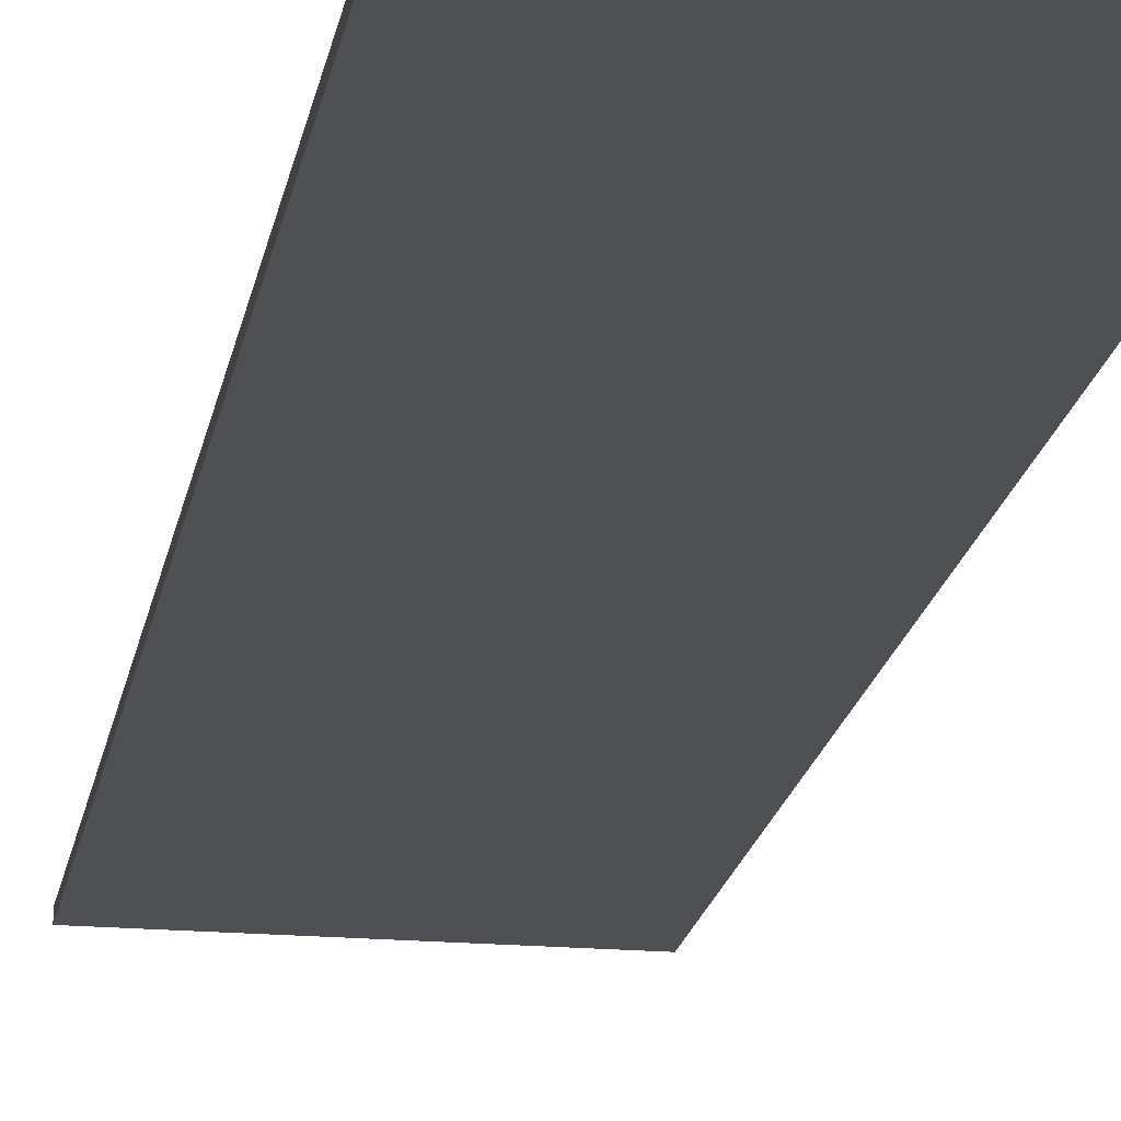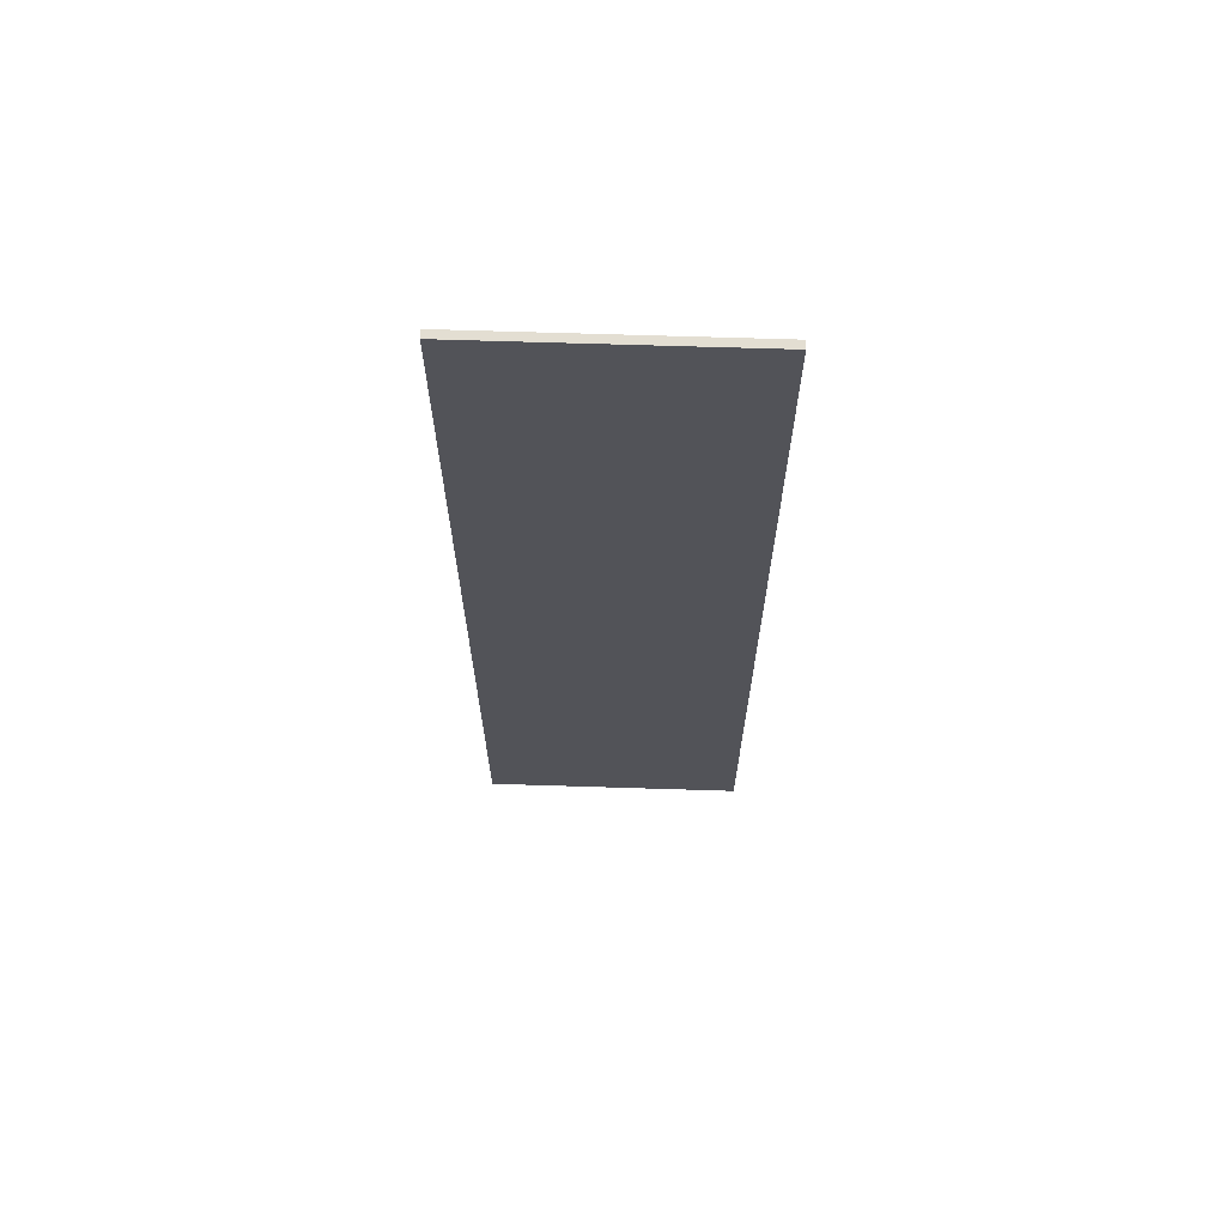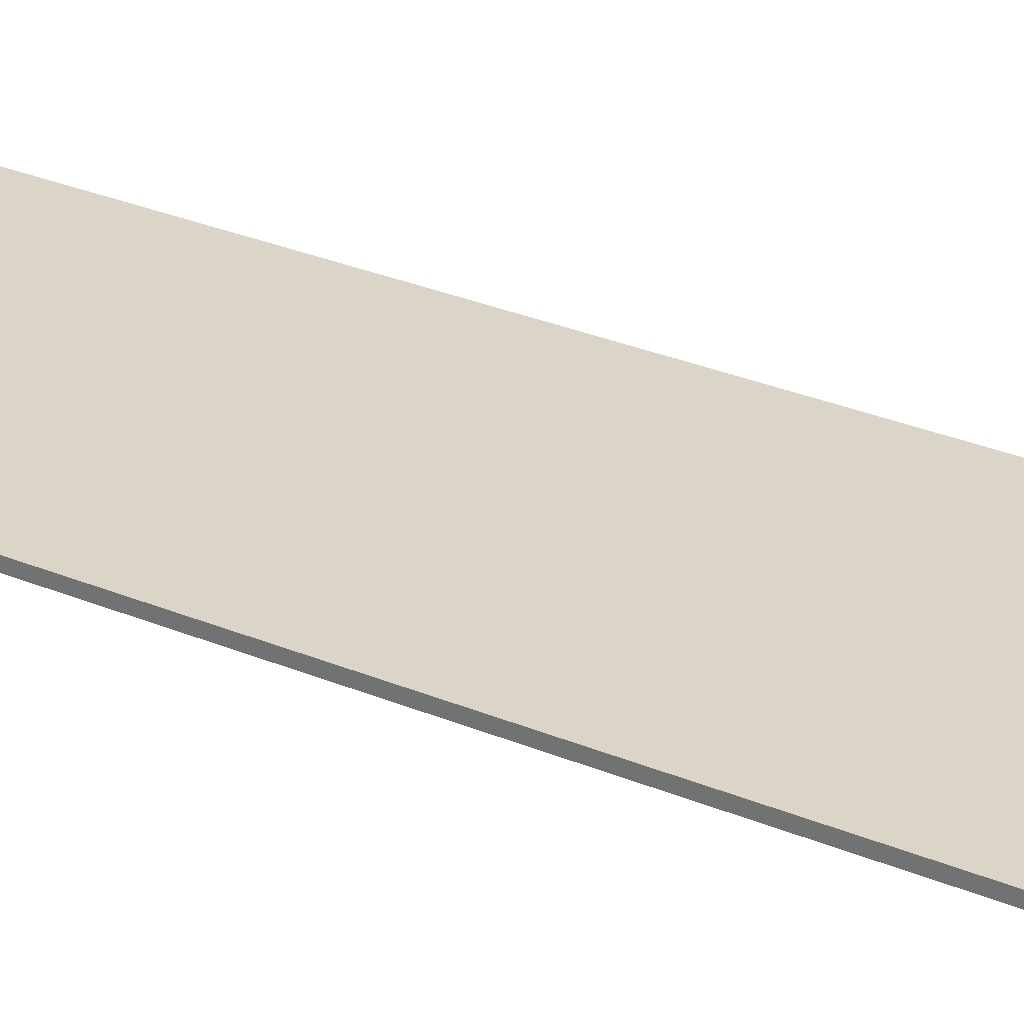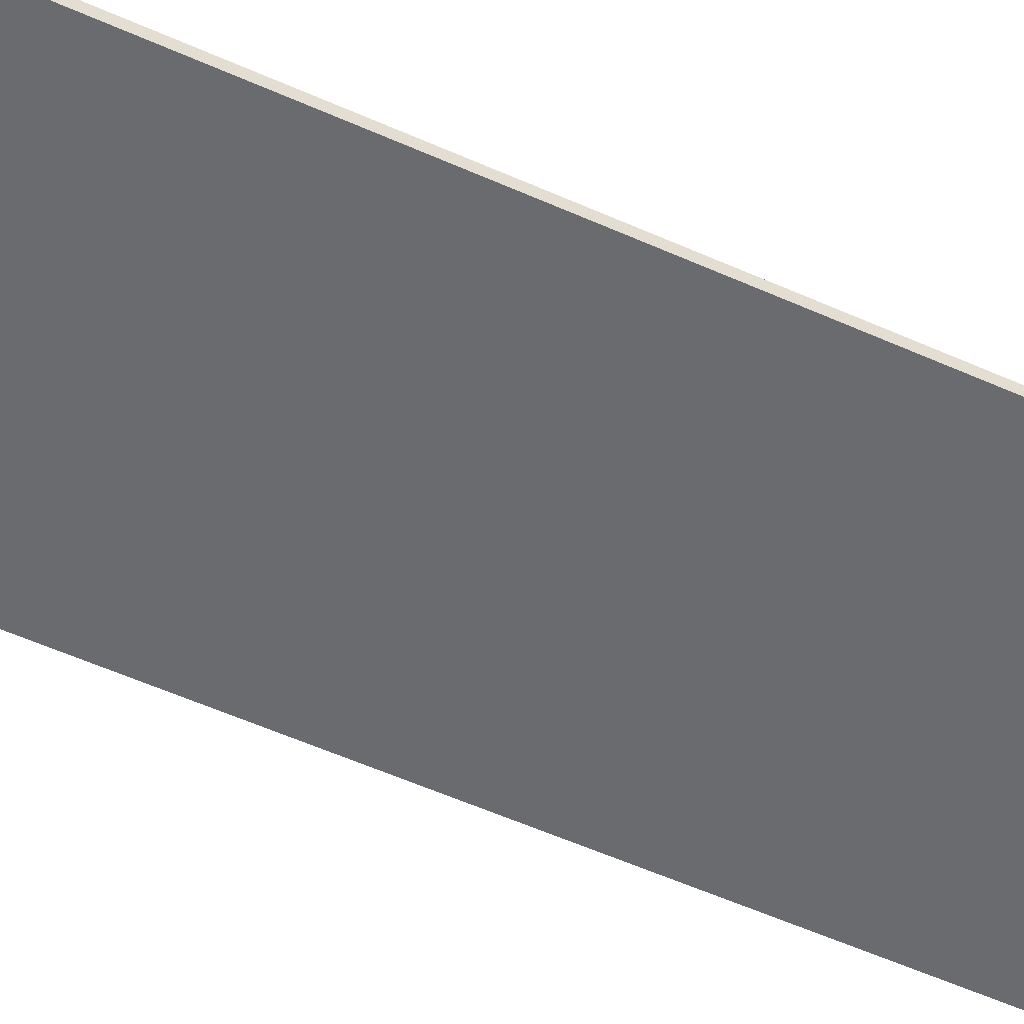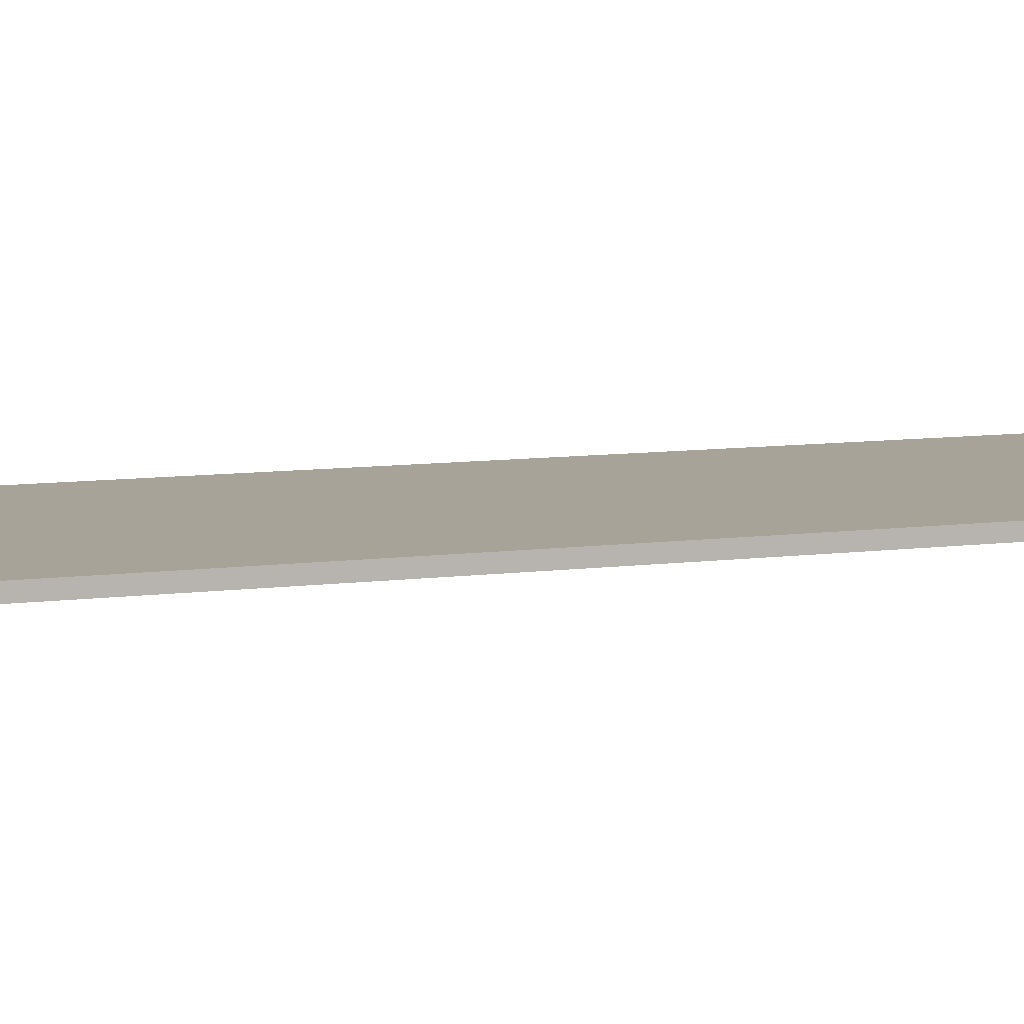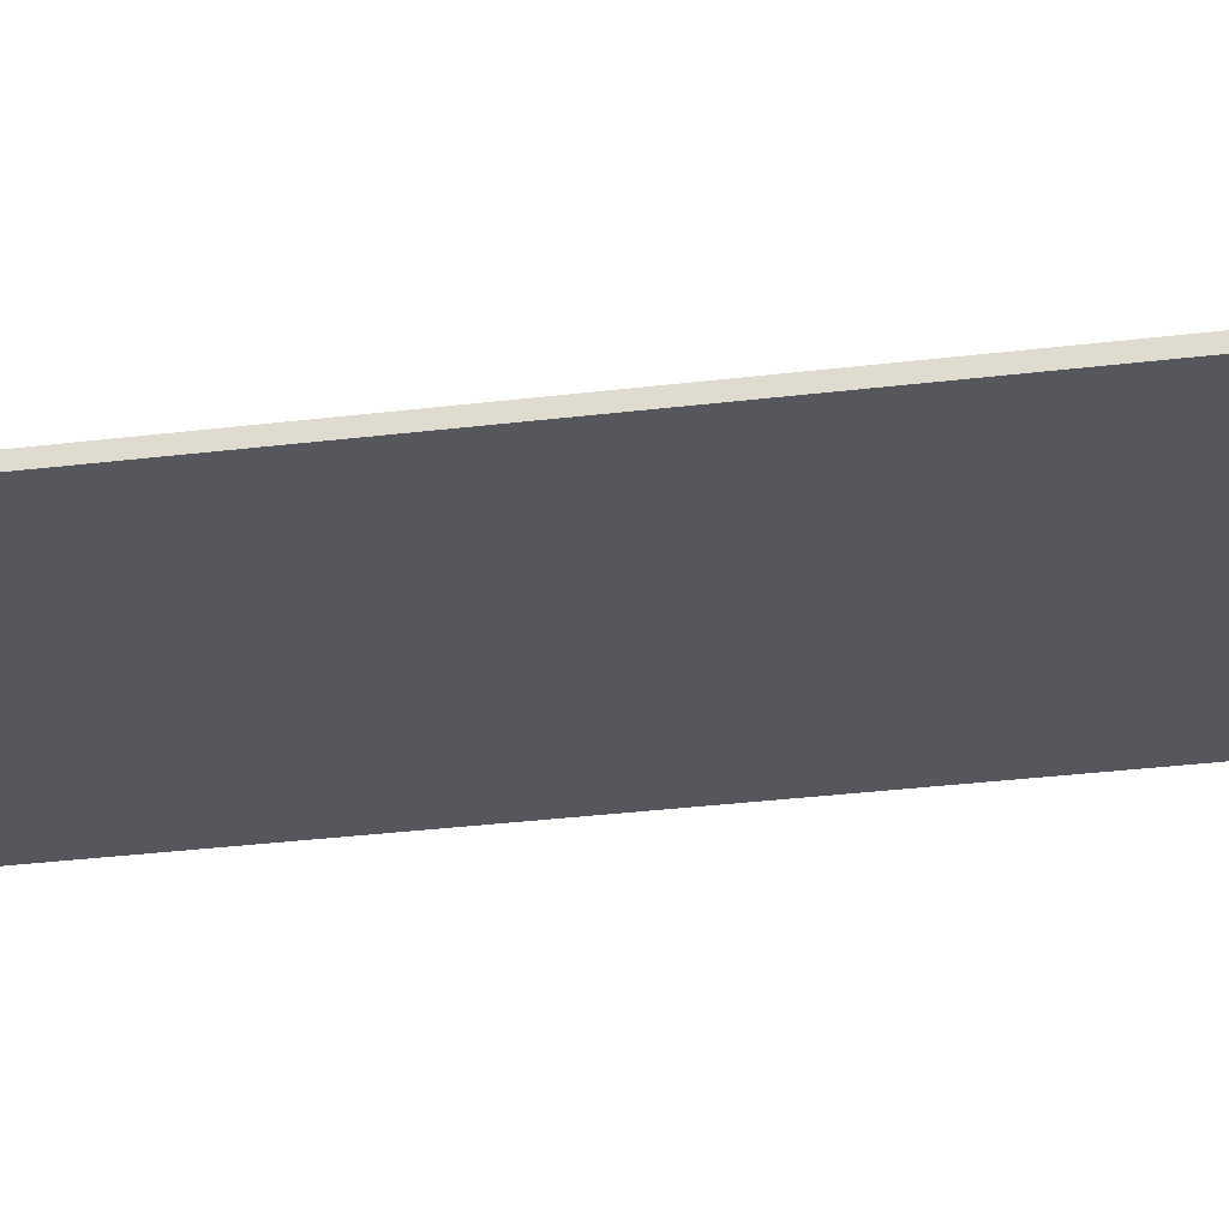
<metadata>
{"format":"obj","ext":"obj","renderer":"f3d","projection":"perspective","resolution":1024,"background":"white","views":[{"elev":-18.8,"azim":-9.6,"up":"+Y"},{"elev":67.5,"azim":1.8,"up":"+Z"},{"elev":29.5,"azim":121.8,"up":"+Y"},{"elev":-53.3,"azim":-115.9,"up":"+Y"},{"elev":6.8,"azim":-115.1,"up":"+Y"},{"elev":-27.6,"azim":101.1,"up":"+Y"}]}
</metadata>
<code>
g 4x2 roof (des)-0
v 29 0 63
v 29 0 -63
v 29 1 63
v 29 1 -63
v 63 0 63
v 63 0 62
v 63 0 -63
v 63 1 63
v 63 1 62
v 63 1 -63
v 29 0 63
v 29 1 63
v 63 0 63
v 63 1 63
v 29 0 -63
v 29 1 -63
v 30 0 -63
v 30 1 -63
v 63 0 -63
v 63 1 -63
v 29 0 63
v 63 0 63
v 30 0 62
v 63 0 62
v 29 0 -63
v 30 0 -63
v 63 0 -63
v 29 1 63
v 63 1 63
v 30 1 62
v 63 1 62
v 29 1 -63
v 30 1 -63
v 63 1 -63
f 3 2 1
f 4 2 3
f 5 6 8
f 6 7 9
f 8 6 9
f 9 7 10
f 13 12 11
f 14 12 13
f 15 16 17
f 17 16 18
f 17 18 19
f 19 18 20
f 23 22 21
f 24 22 23
f 25 23 21
f 26 24 23
f 26 23 25
f 27 24 26
f 28 29 30
f 30 29 31
f 28 30 32
f 30 31 33
f 32 30 33
f 33 31 34

</code>
